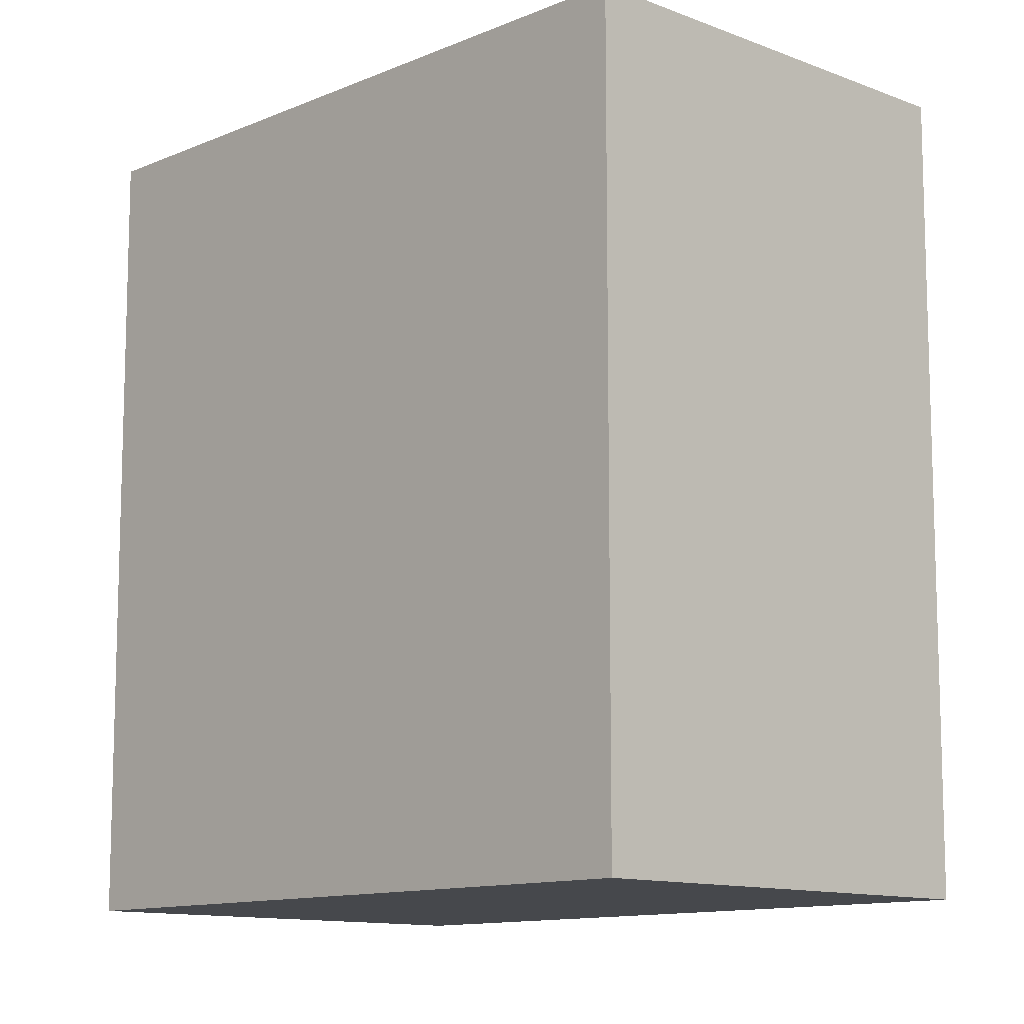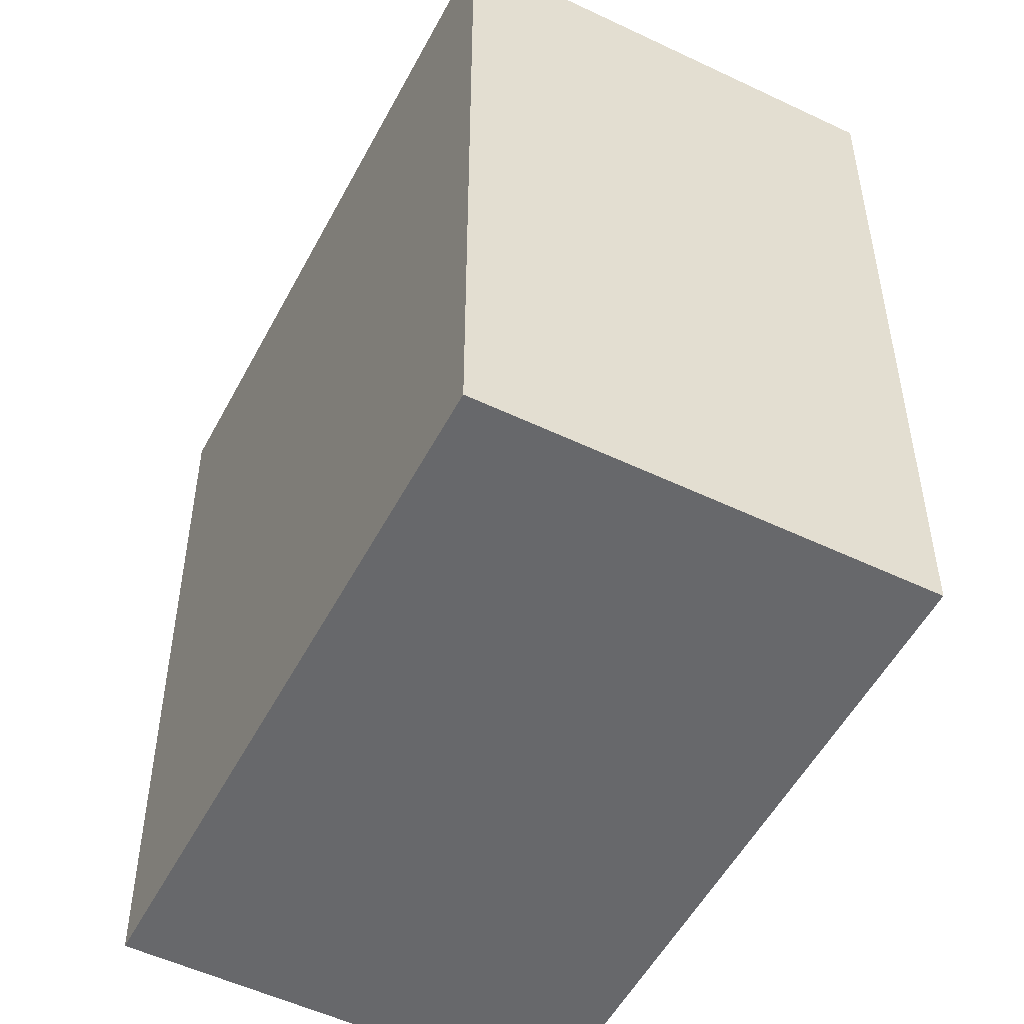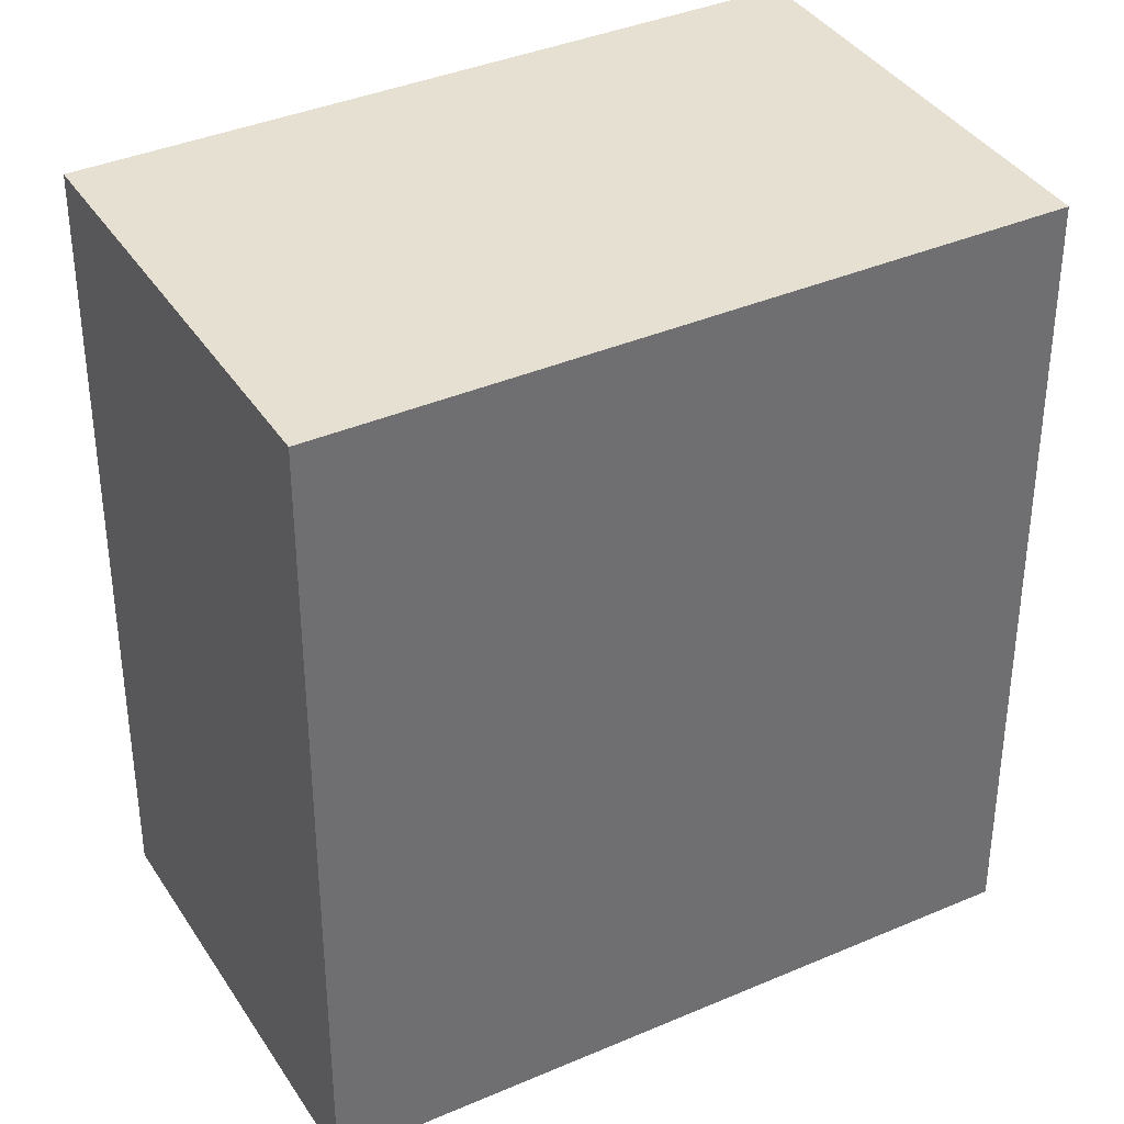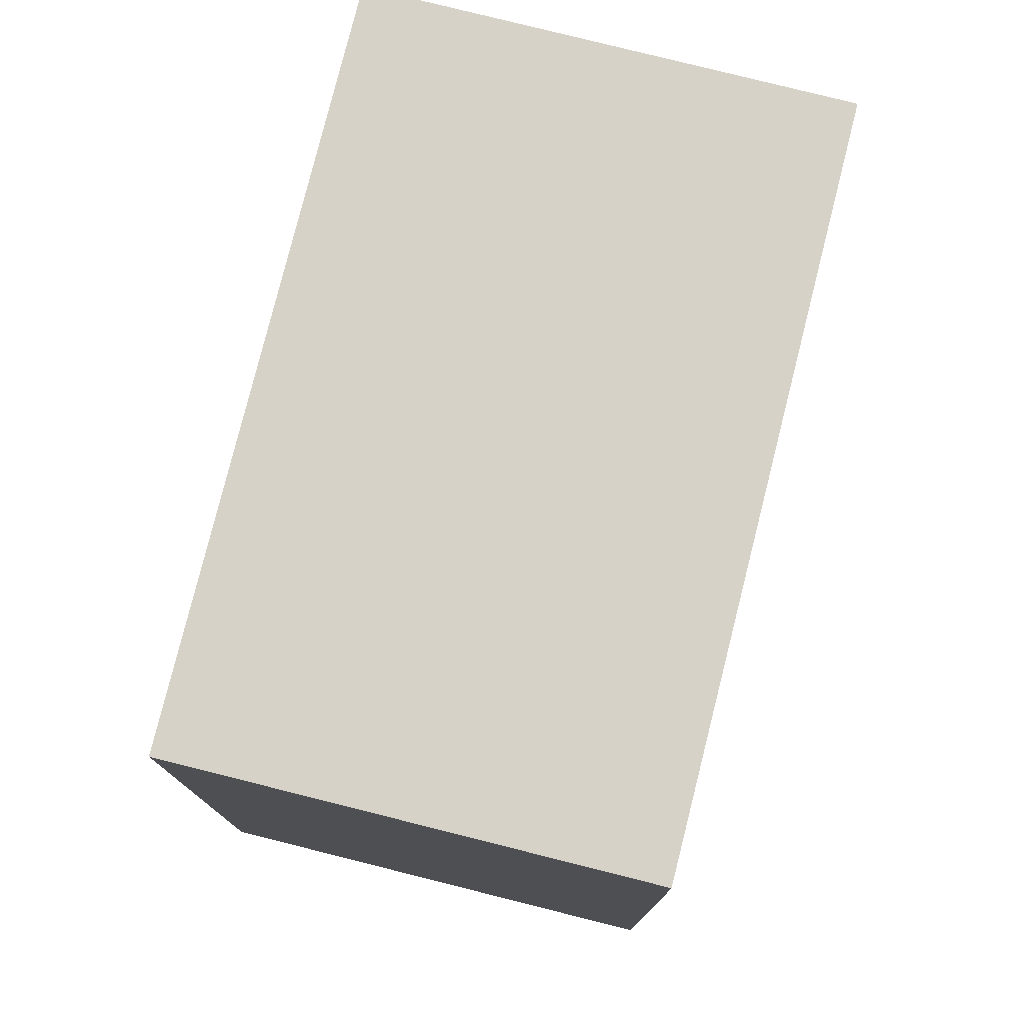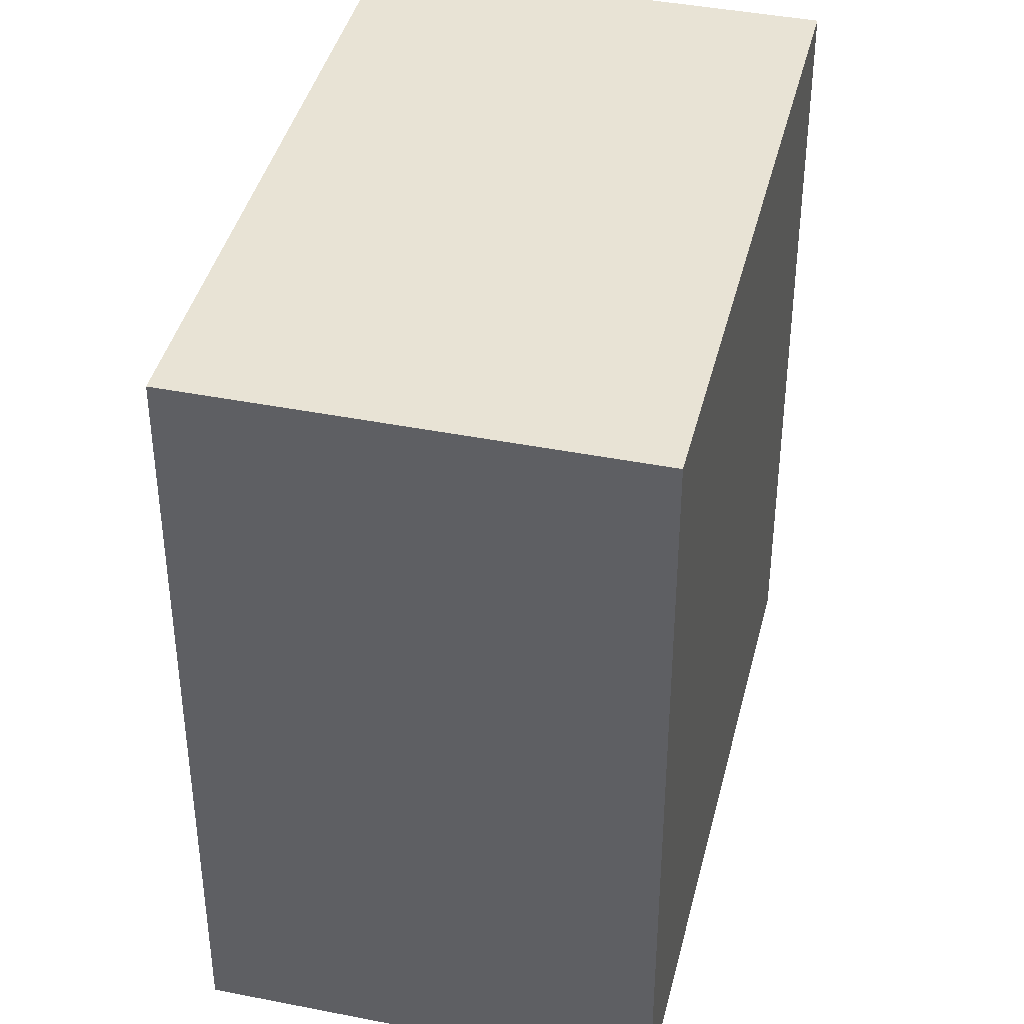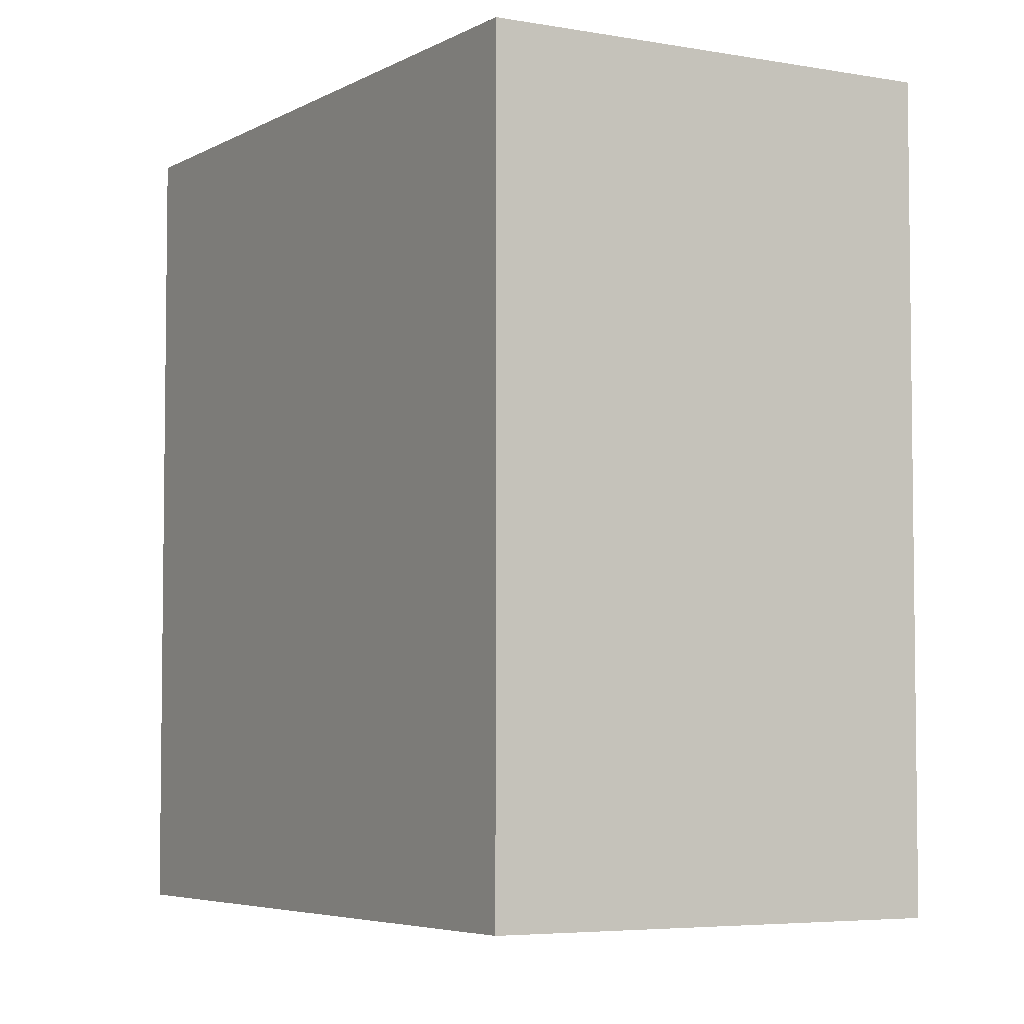
<metadata>
{"format":"obj","ext":"obj","renderer":"f3d","projection":"perspective","resolution":1024,"background":"white","views":[{"elev":-11.5,"azim":-81.9,"up":"+Y"},{"elev":-52.5,"azim":-65.3,"up":"+Y"},{"elev":37.7,"azim":23.0,"up":"+Y"},{"elev":78.6,"azim":156.0,"up":"+Y"},{"elev":41.1,"azim":-24.5,"up":"+Y"},{"elev":-4.9,"azim":111.3,"up":"+Y"}]}
</metadata>
<code>
v  8.744 19.28 6.849
v  0 0 0
v  8.744 -4.194e-16 6.849
v  0.0004112 19.28 -0.000611
v  10.75 8.4e-16 -13.72
v  10.75 19.28 -13.72
v  19.49 19.28 -6.87
v  19.49 4.206e-16 -6.869
g defaultobject
f 1 2 3
f 2 1 4
f 4 5 2
f 5 4 6
f 5 7 8
f 7 5 6
f 8 1 3
f 1 8 7
f 1 6 4
f 6 1 7
f 5 3 2
f 3 5 8

</code>
